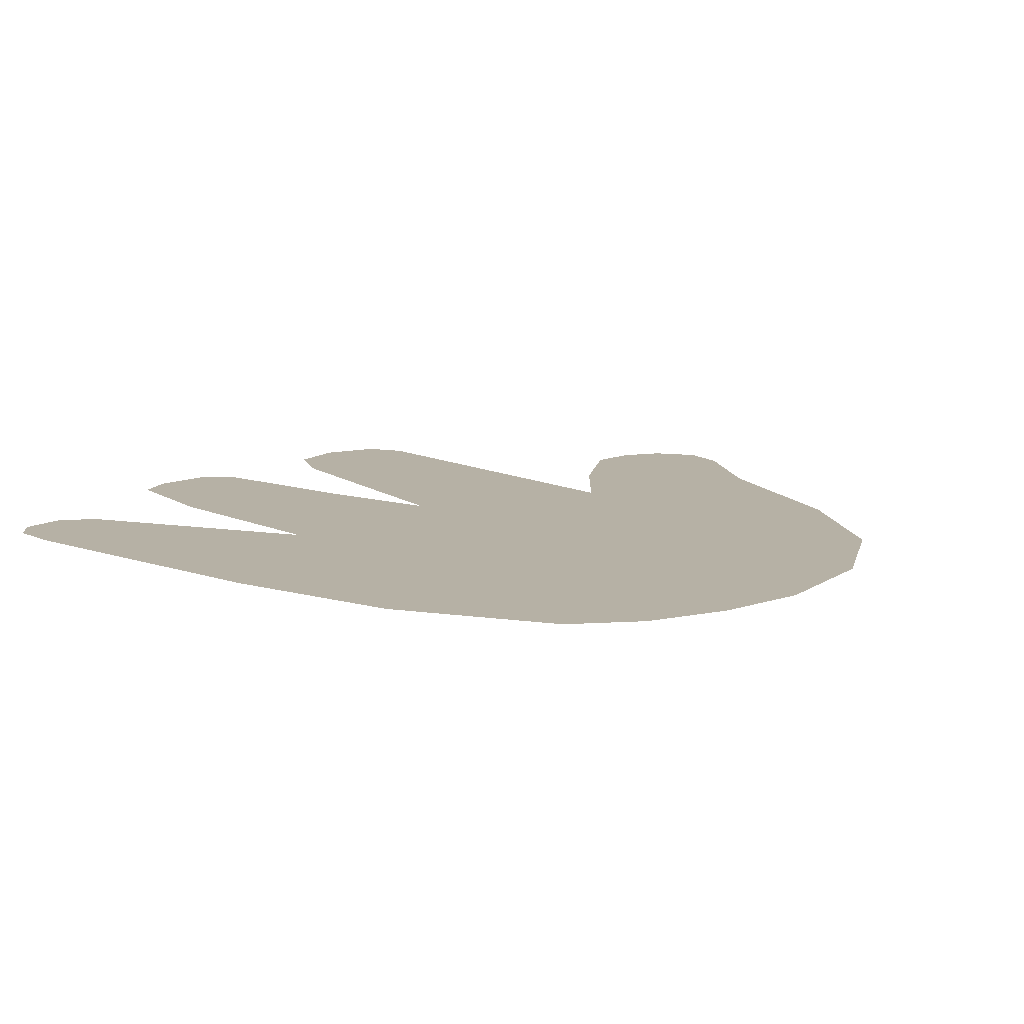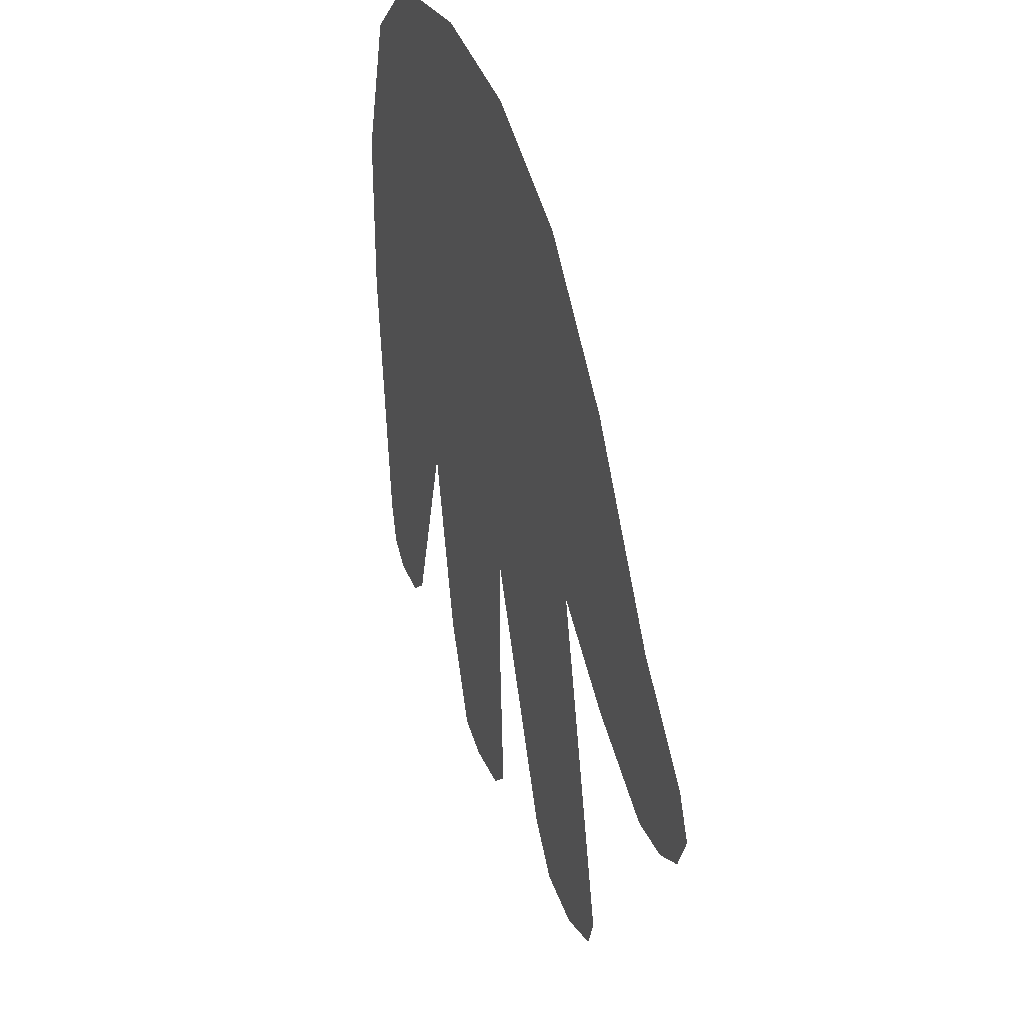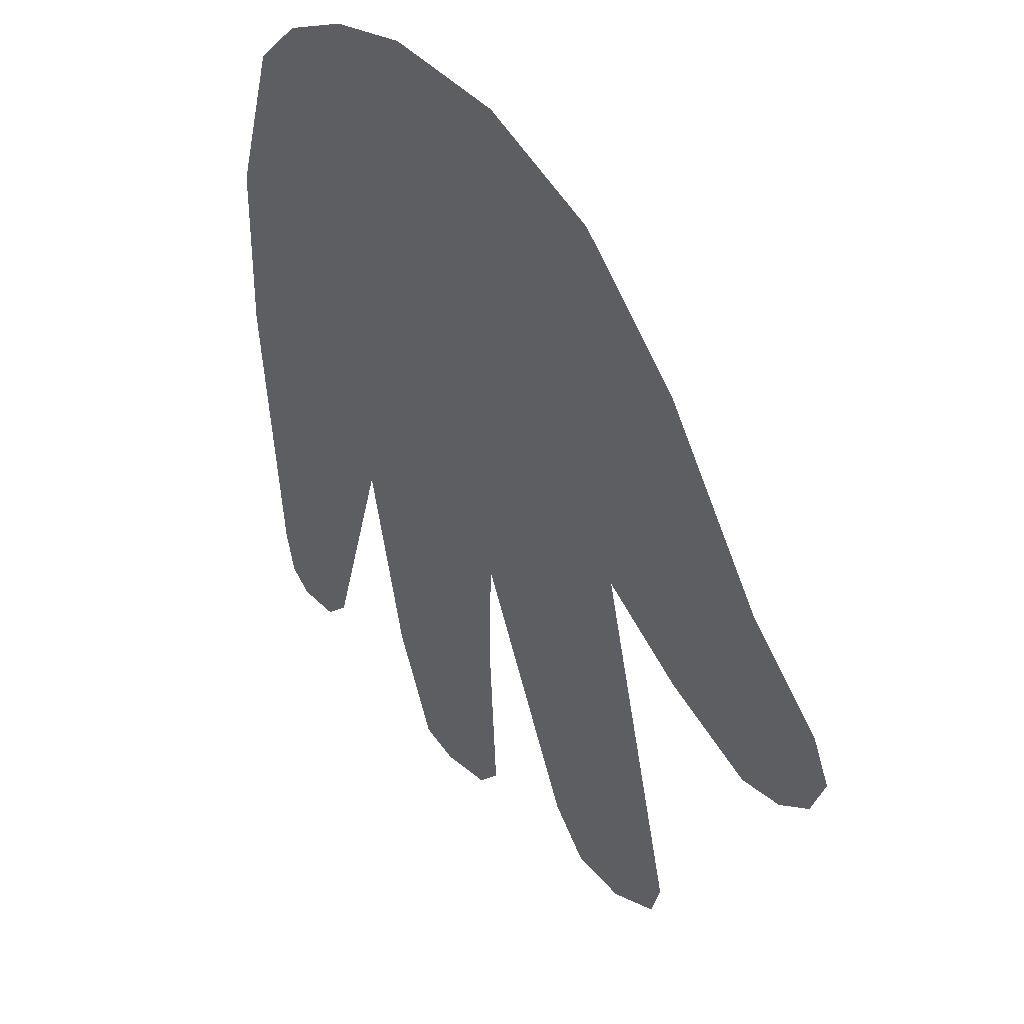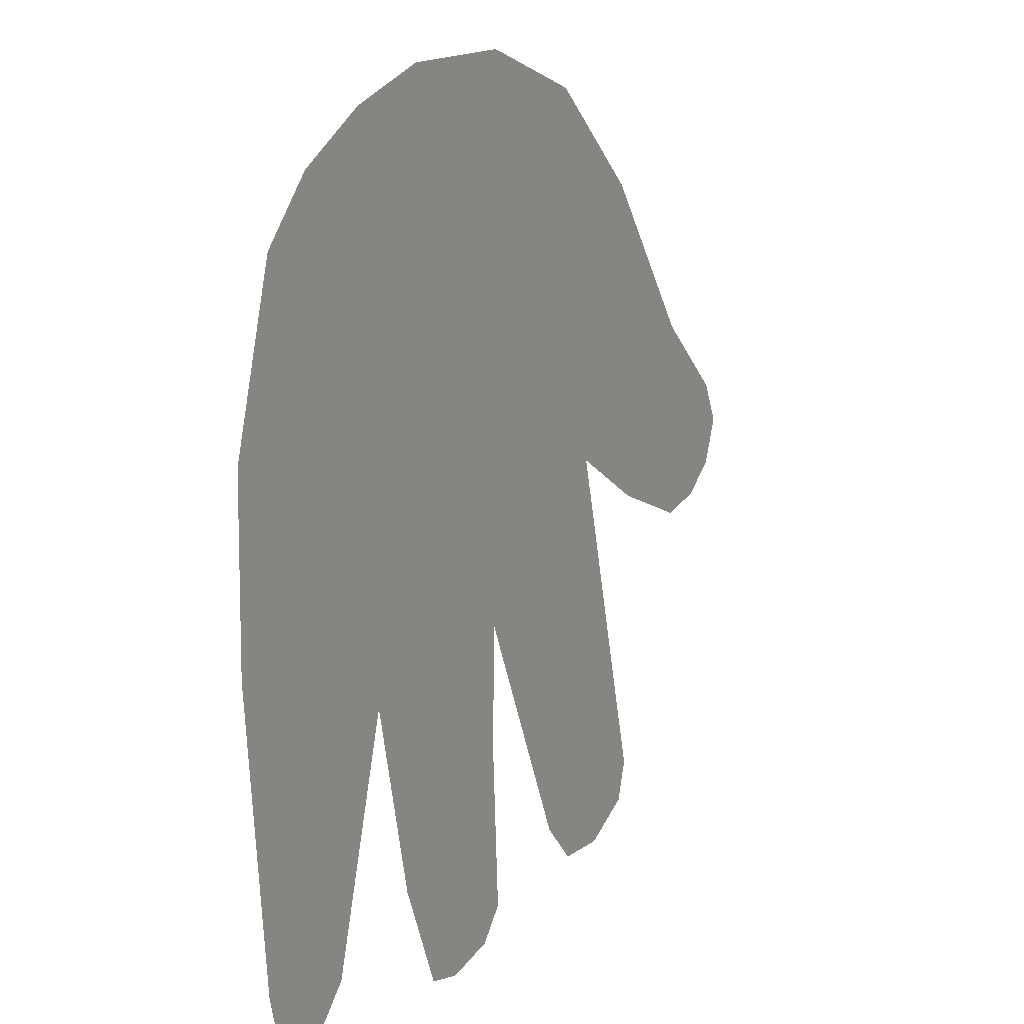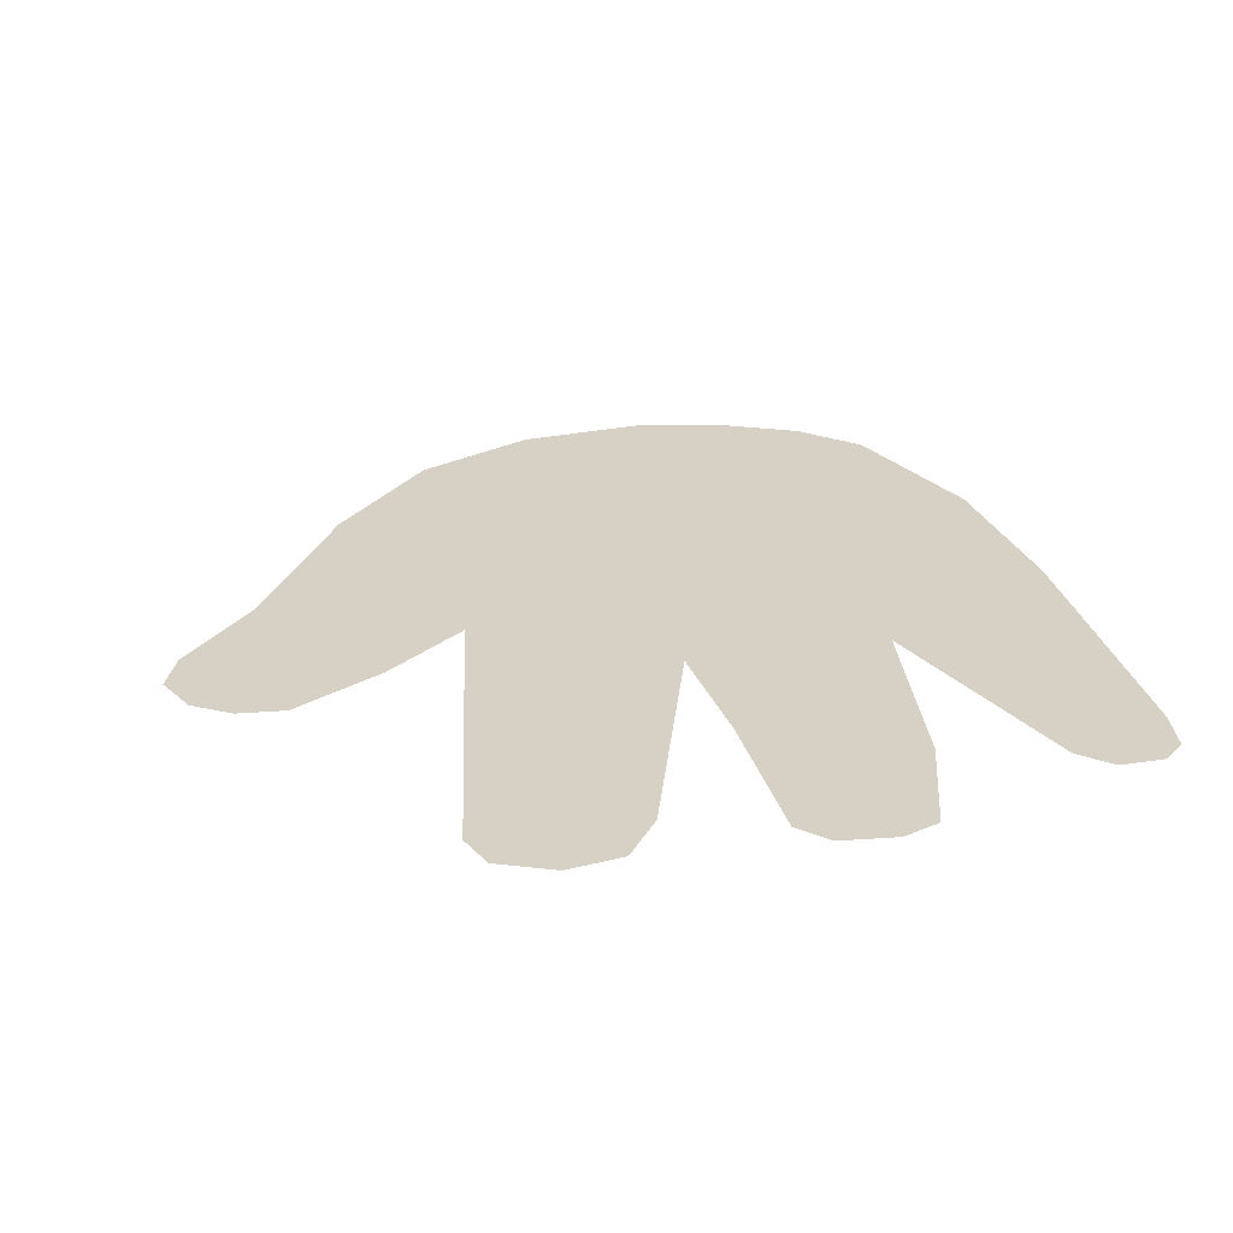
<metadata>
{"format":"obj","ext":"obj","renderer":"f3d","projection":"perspective","resolution":1024,"background":"white","views":[{"elev":12.0,"azim":125.0,"up":"+Z"},{"elev":41.6,"azim":-109.9,"up":"+Y"},{"elev":42.8,"azim":-129.0,"up":"+Y"},{"elev":17.8,"azim":120.9,"up":"+Y"},{"elev":26.9,"azim":-16.8,"up":"+Z"}]}
</metadata>
<code>
g HandOpenRight_mesh
v 0.1705 0.1479 0
v 0.1381 0.1824 0
v 0.09191 0.2075 0
v 0.1999 0.04734 0
v -0.03679 -0.1086 0
v 0.03845 0.2227 0
v -0.04009 0.2207 0
v 0.08267 -0.1185 0
v 0.2026 -0.06178 0
v 0.1885 -0.2437 0
v 0.1236 -0.2637 0
v 0.1408 -0.2816 0
v 0.1821 -0.2714 0
v 0.168 -0.2829 0
v -0.03569 -0.1878 0
v 0.05737 -0.2387 0
v -0.04075 -0.2893 0
v 0.03119 -0.3069 0
v 0.007874 -0.3139 0
v -0.02535 -0.3077 0
v -0.1444 -0.03692 0
v -0.1164 0.1906 0
v -0.1846 0.1246 0
v -0.2541 0.02314 0
v -0.1985 -0.07388 0
v -0.1985 -0.2545 0
v -0.3047 -0.02658 0
v -0.2568 -0.1012 0
v -0.2854 -0.0961 0
v -0.3069 -0.07982 0
v -0.3168 -0.05254 0
v -0.1021 -0.264 0
v -0.1595 -0.295 0
v -0.1254 -0.2919 0
v -0.1917 -0.2785 0
g HandOpenRight_mesh_0
f 3 2 1
f 1 4 3
f 3 4 5
f 5 6 3
f 7 6 5
f 4 8 5
f 4 9 8
f 8 9 10
f 8 10 11
f 10 12 11
f 10 13 12
f 12 13 14
f 5 8 15
f 15 8 16
f 17 15 16
f 17 16 18
f 18 19 17
f 17 19 20
f 7 5 21
f 22 7 21
f 23 22 21
f 24 23 21
f 24 21 25
f 5 26 21
f 27 24 25
f 25 28 27
f 27 28 29
f 27 29 30
f 31 27 30
f 32 26 5
f 33 26 32
f 34 33 32
f 26 33 35

</code>
